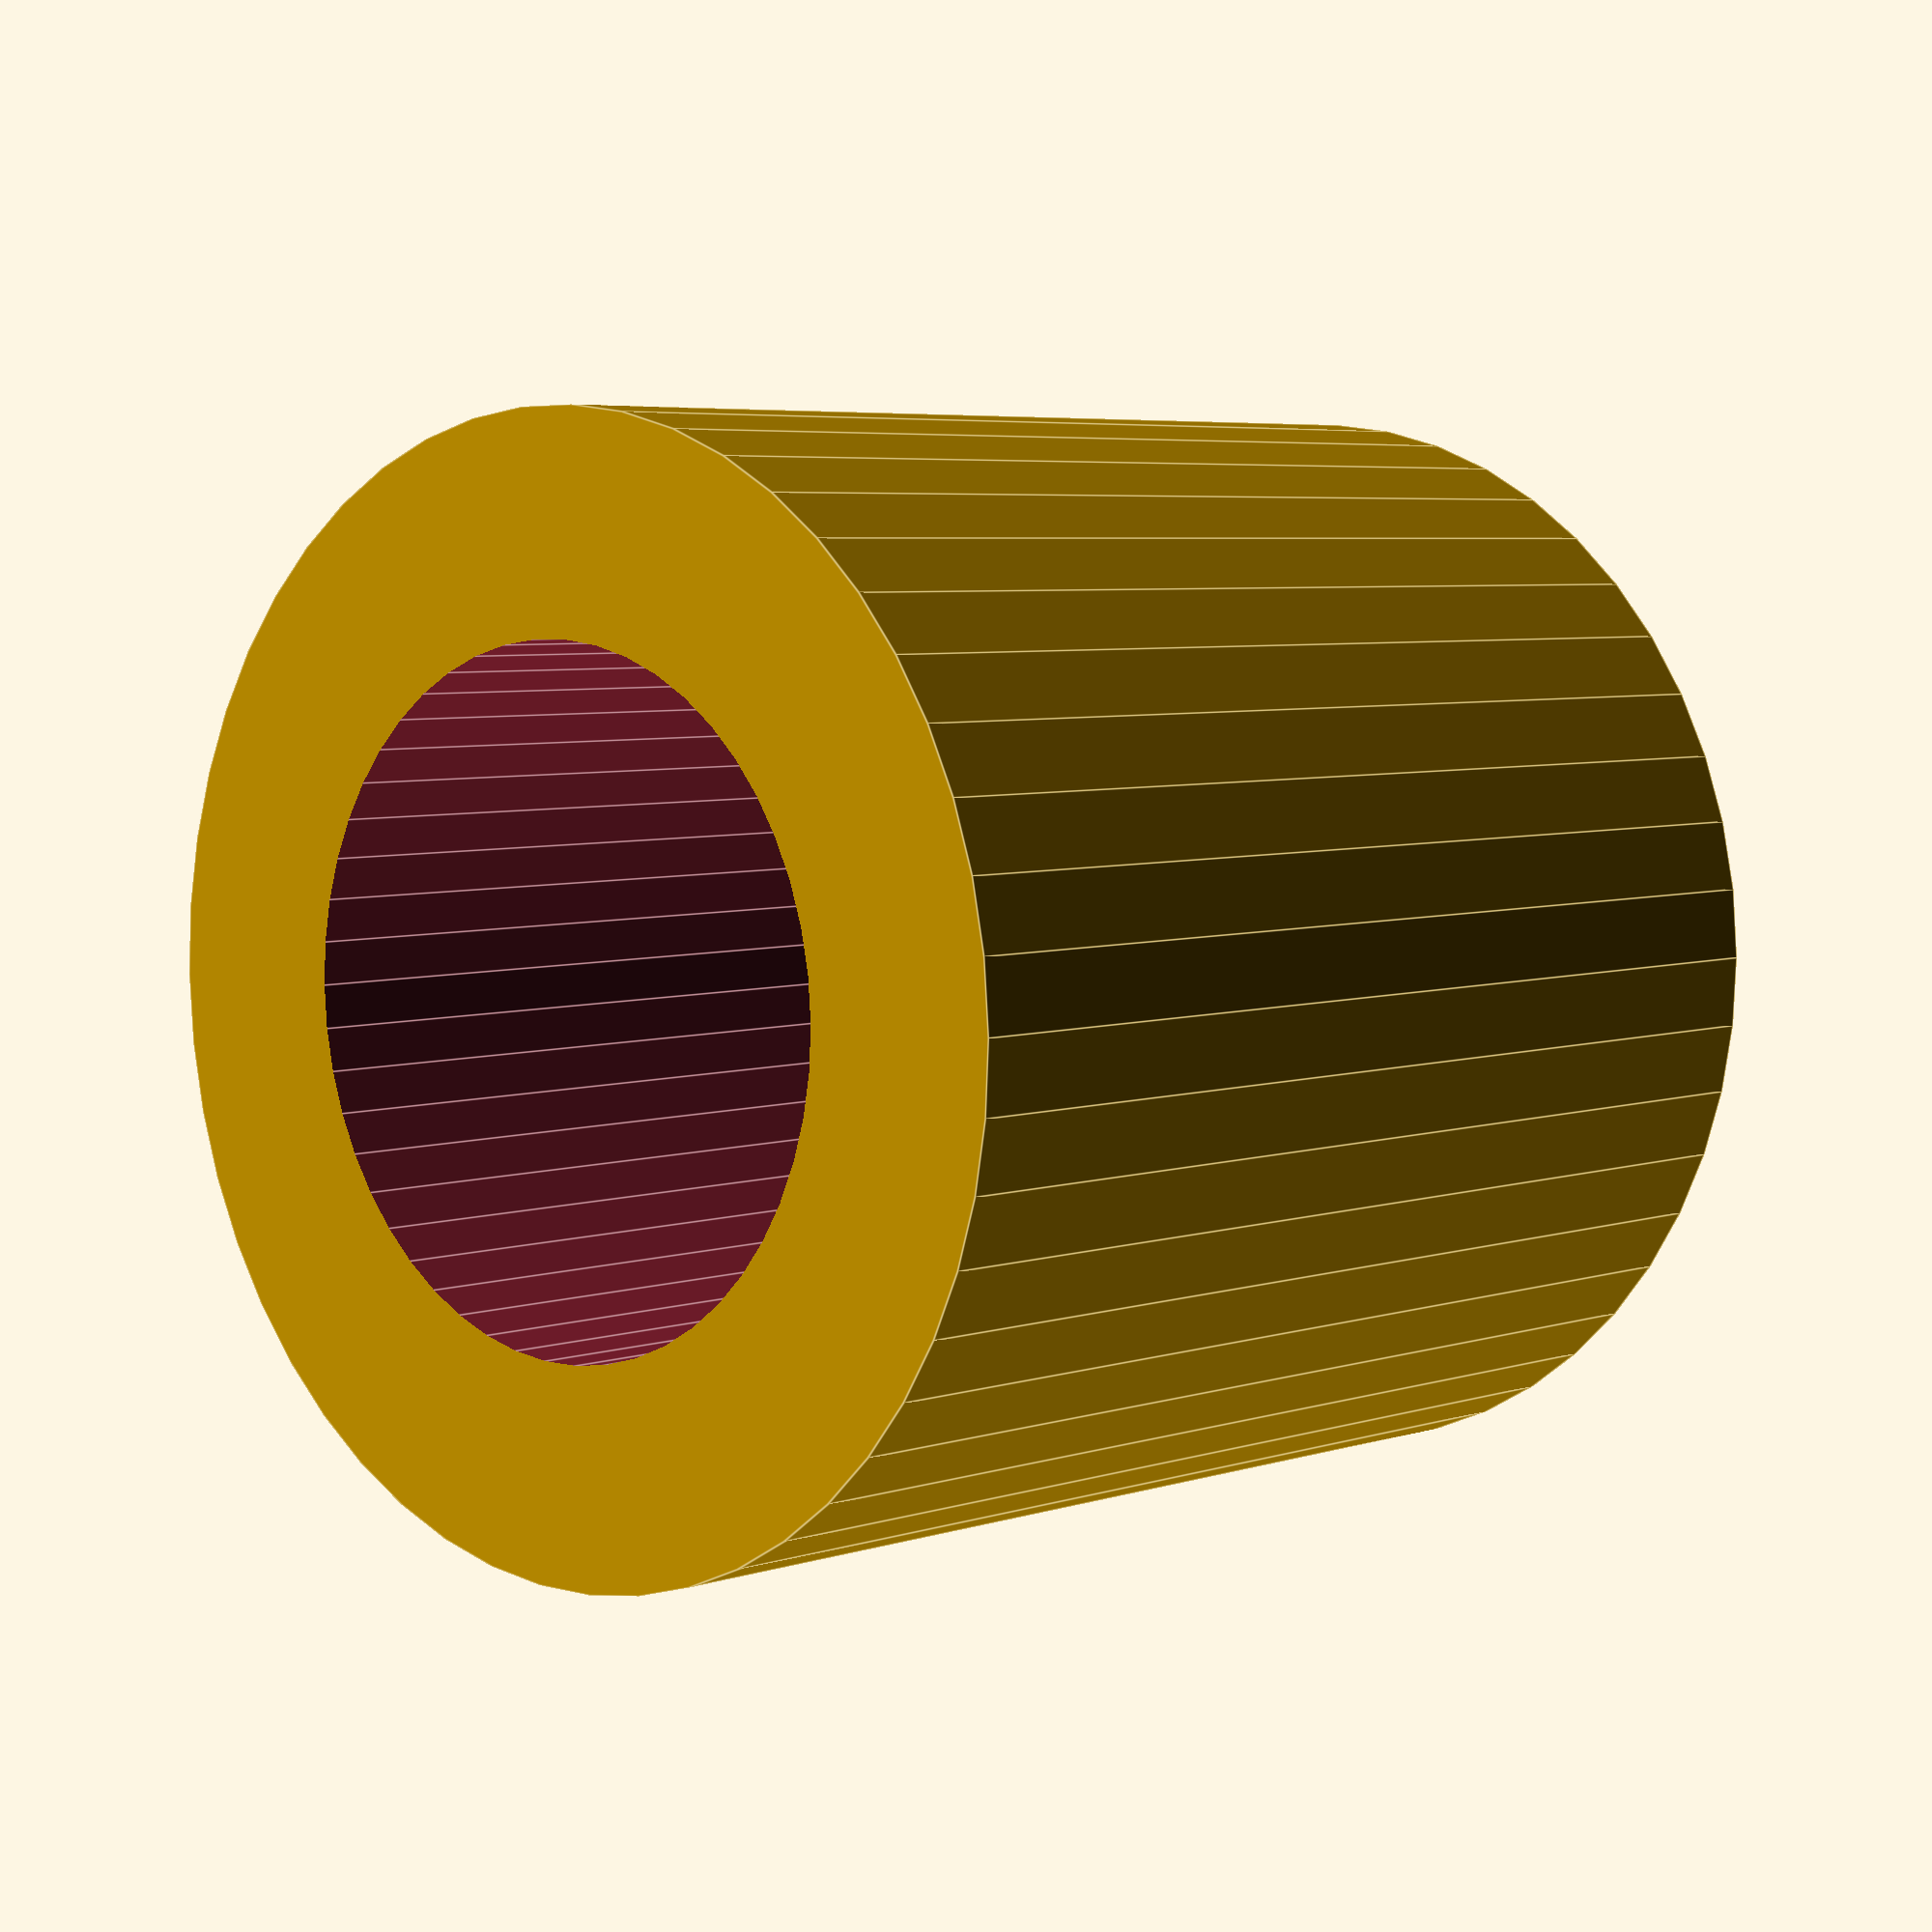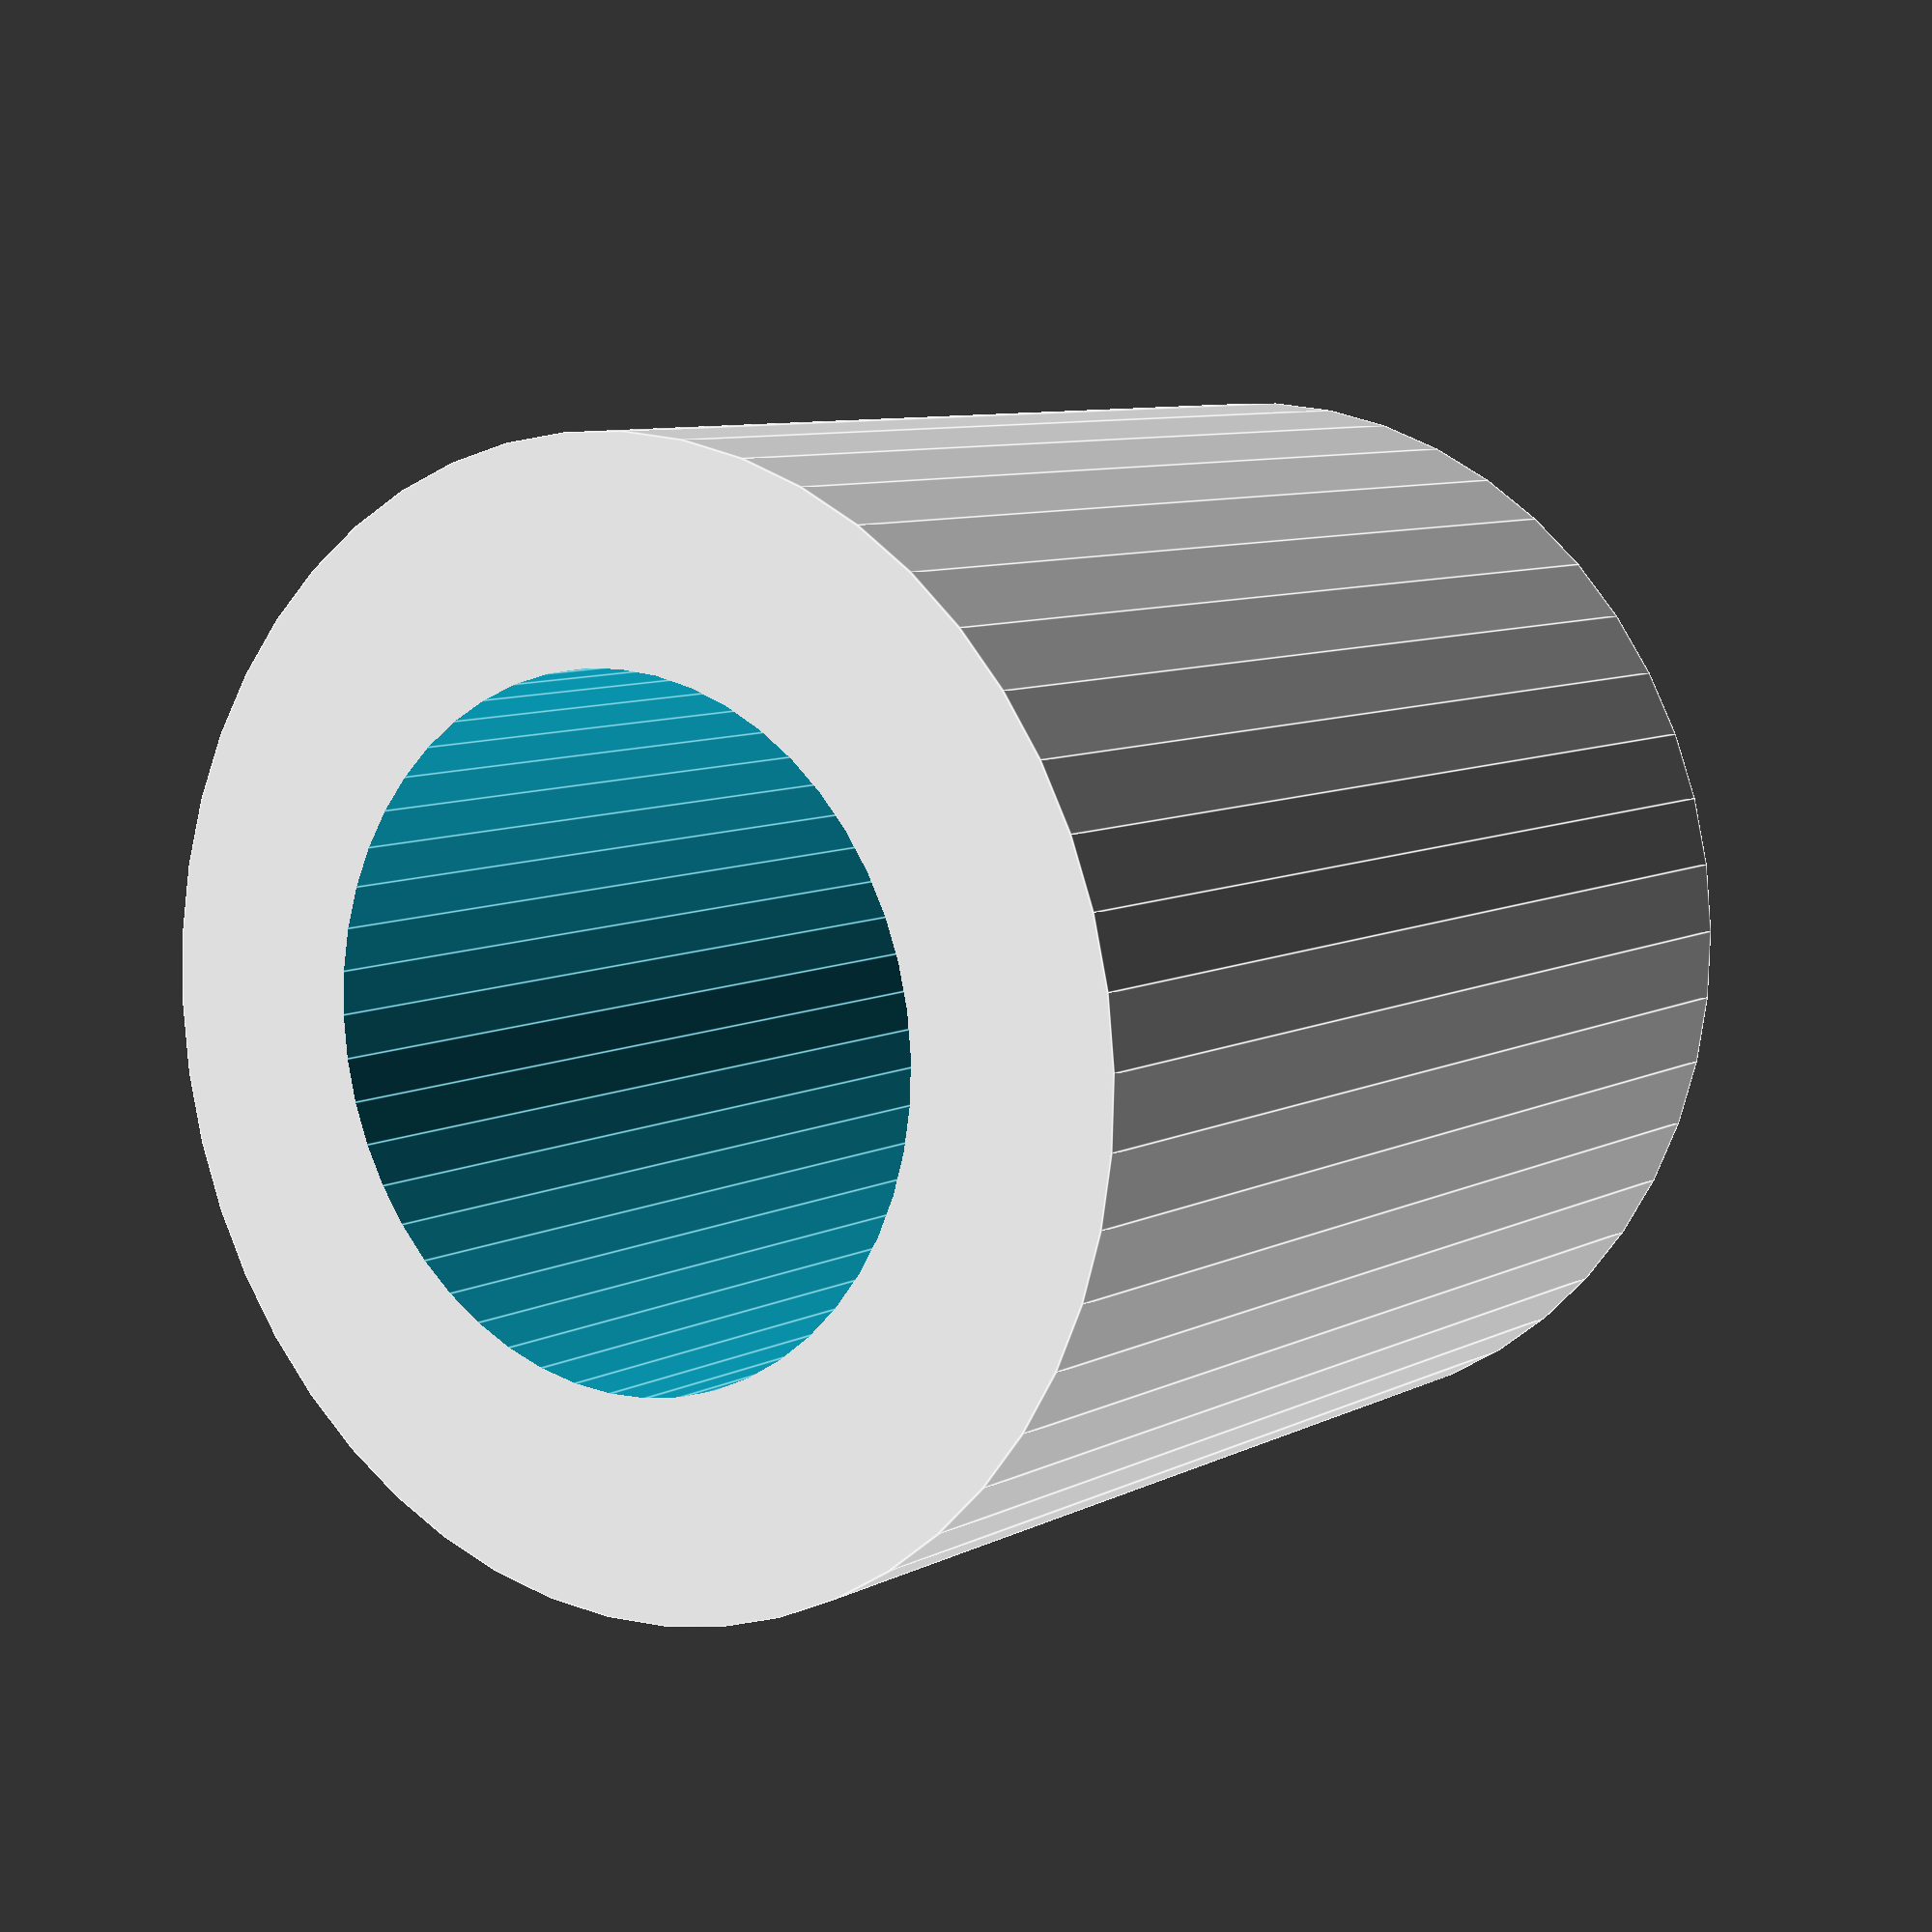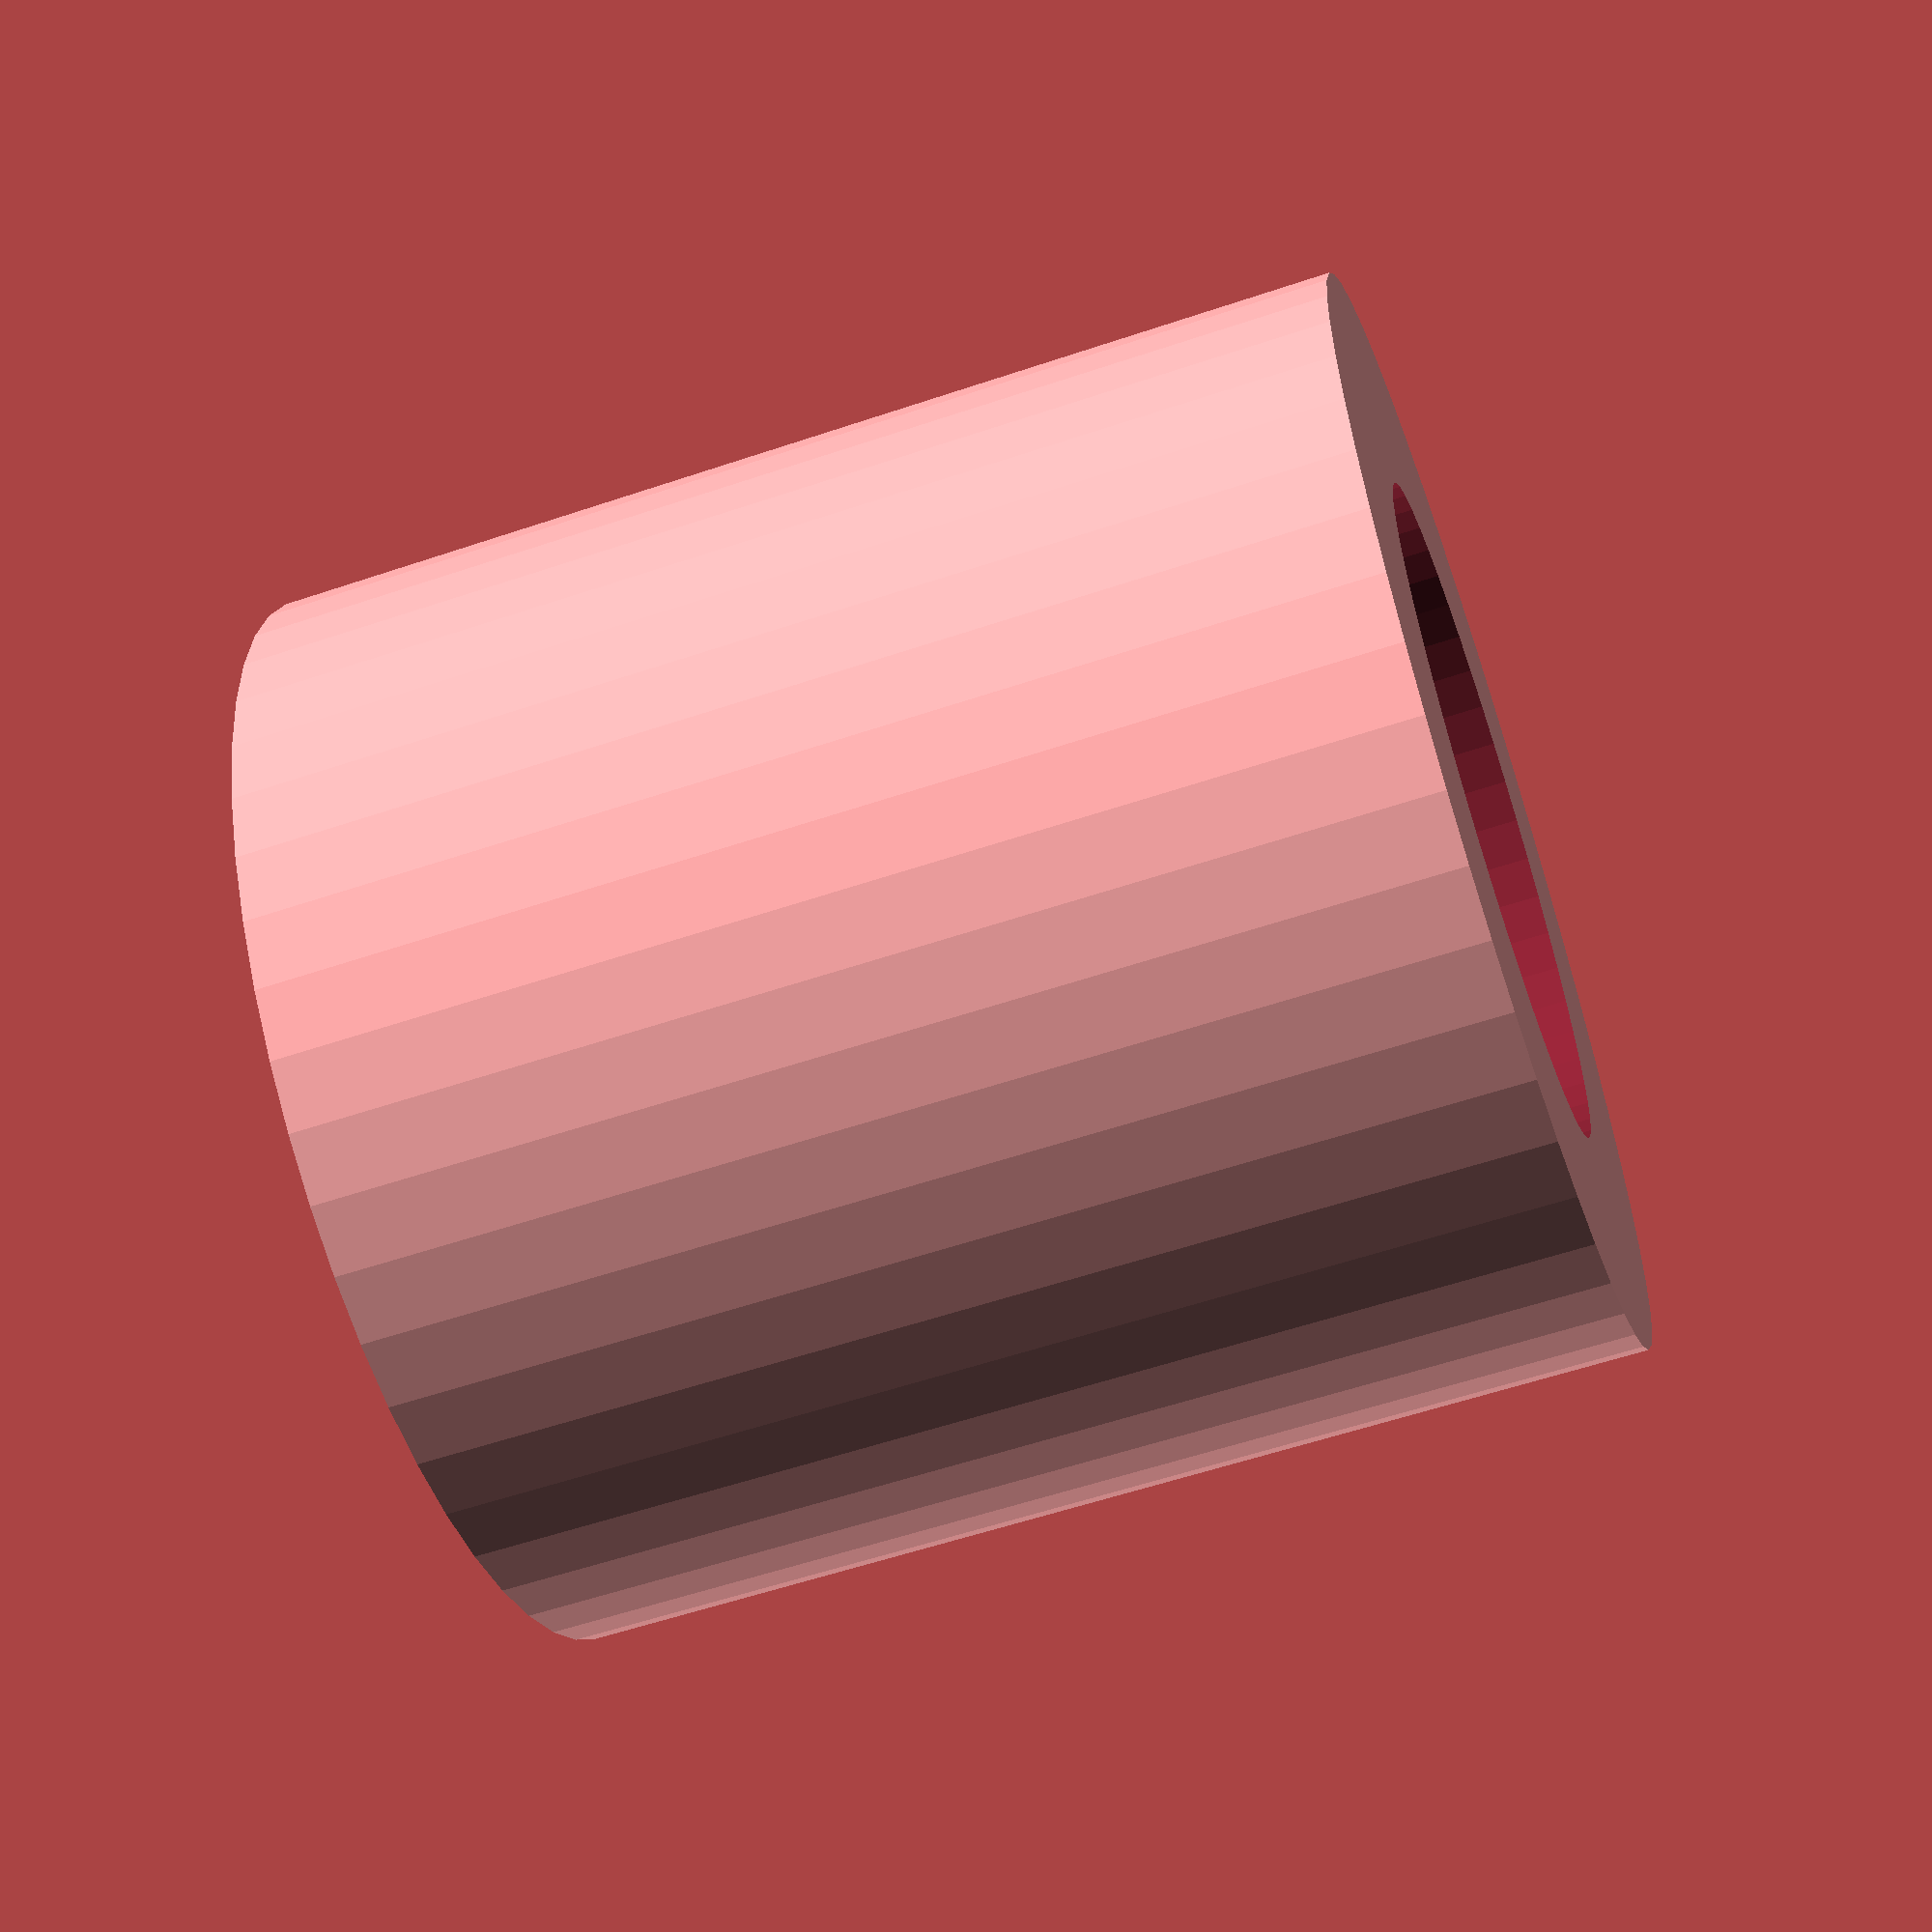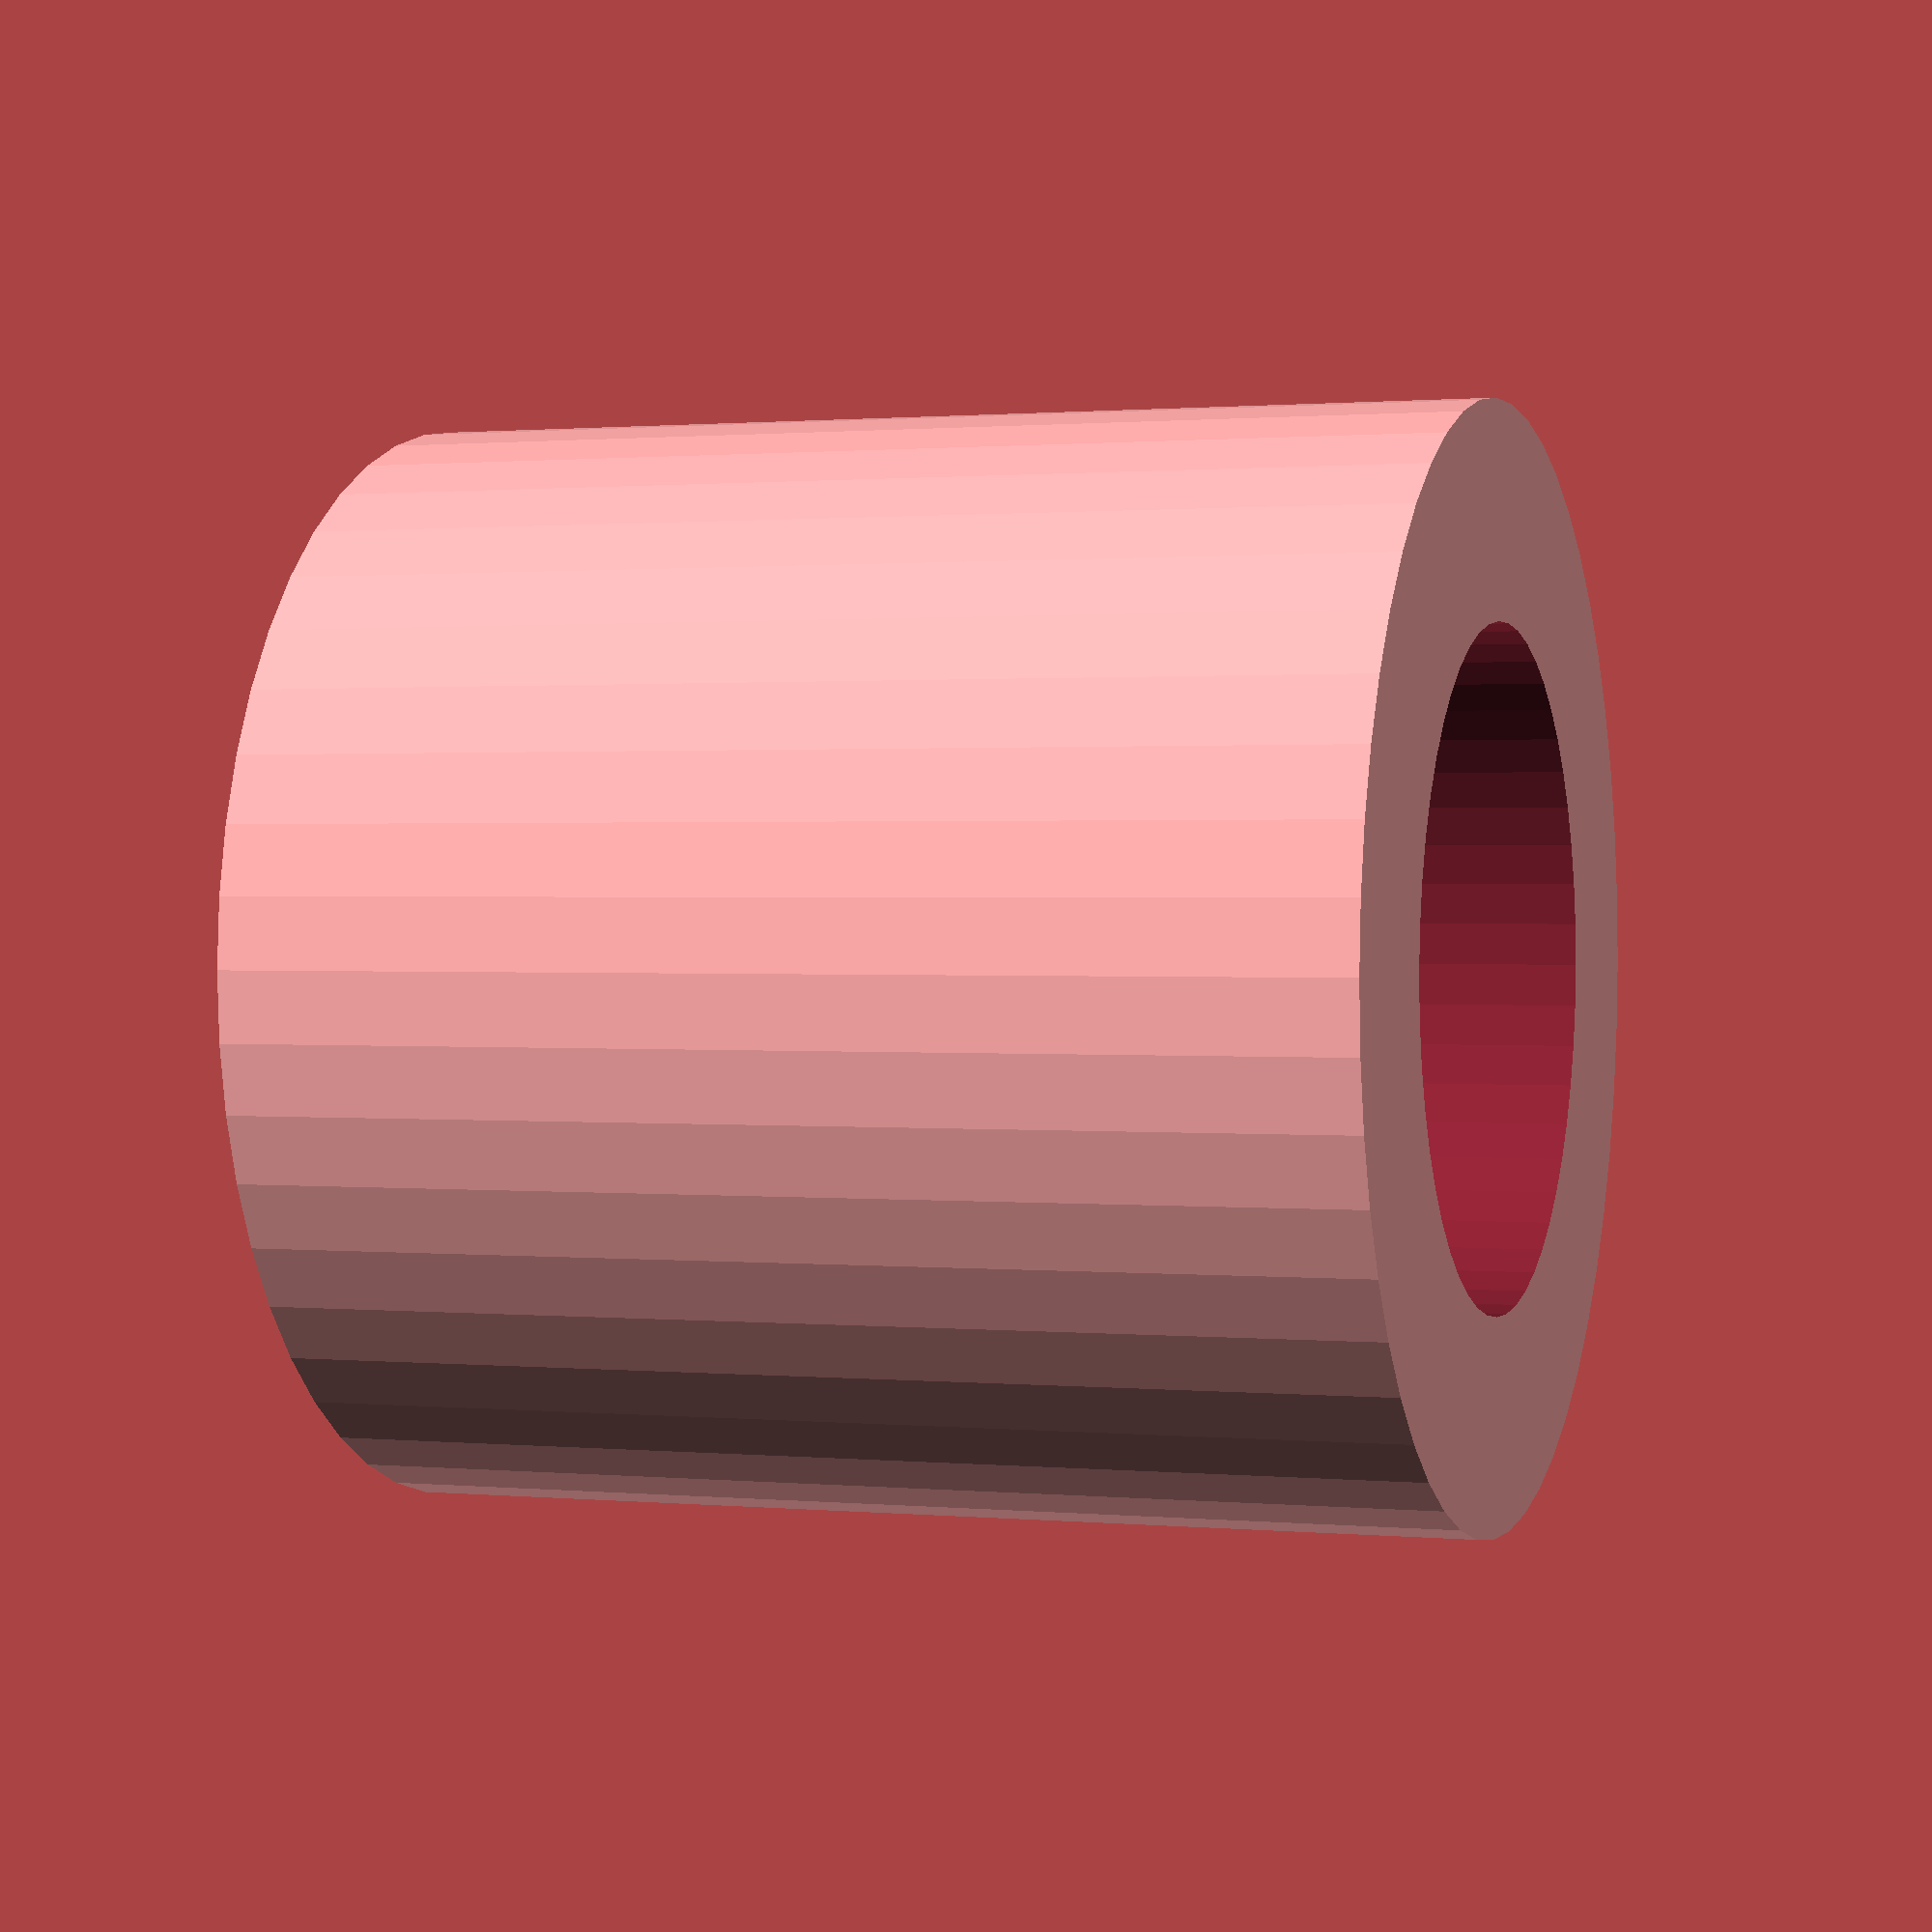
<openscad>
$fn = 50;


difference() {
	union() {
		translate(v = [0, 0, -4.5000000000]) {
			cylinder(h = 9, r = 4.5000000000);
		}
	}
	union() {
		translate(v = [0, 0, -100.0000000000]) {
			cylinder(h = 200, r = 2.7500000000);
		}
	}
}
</openscad>
<views>
elev=355.0 azim=13.7 roll=43.6 proj=p view=edges
elev=351.8 azim=318.7 roll=215.7 proj=p view=edges
elev=238.2 azim=281.7 roll=250.8 proj=p view=wireframe
elev=359.0 azim=57.8 roll=289.2 proj=p view=solid
</views>
